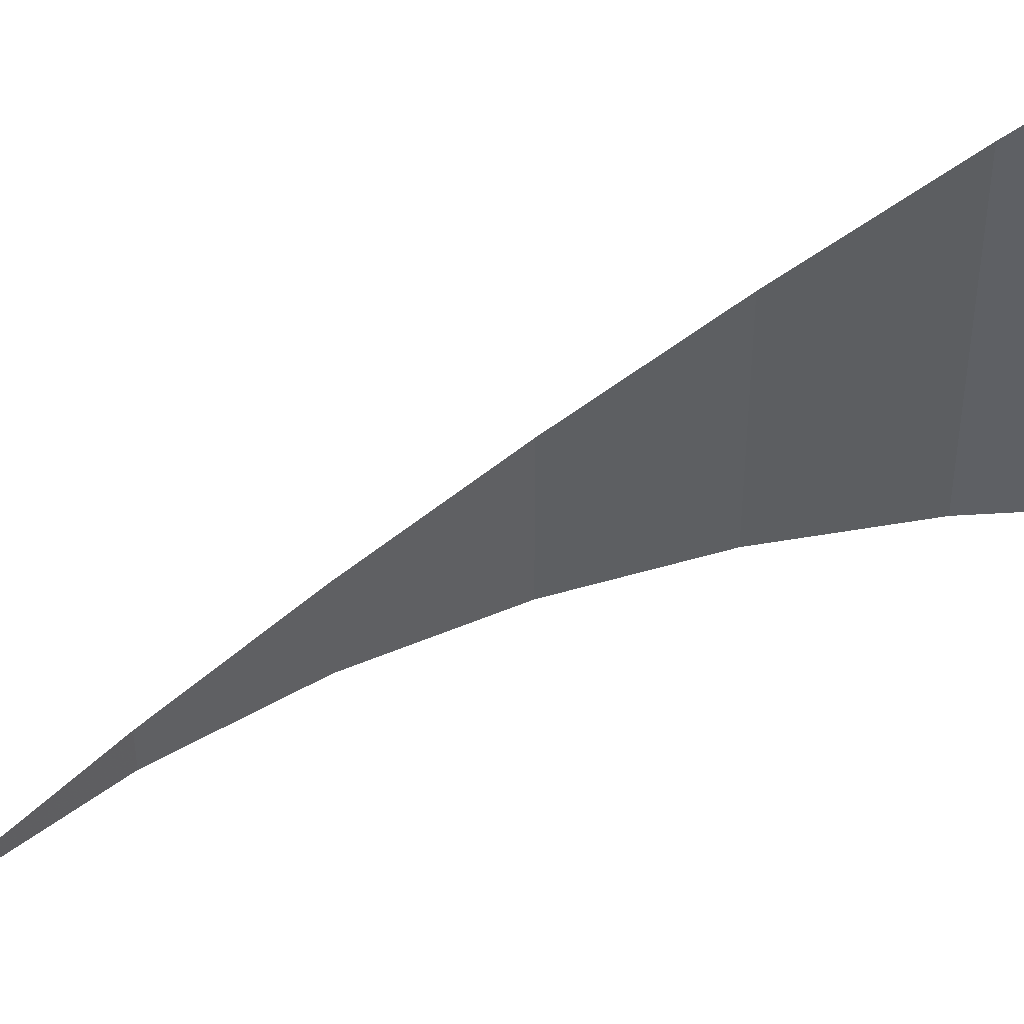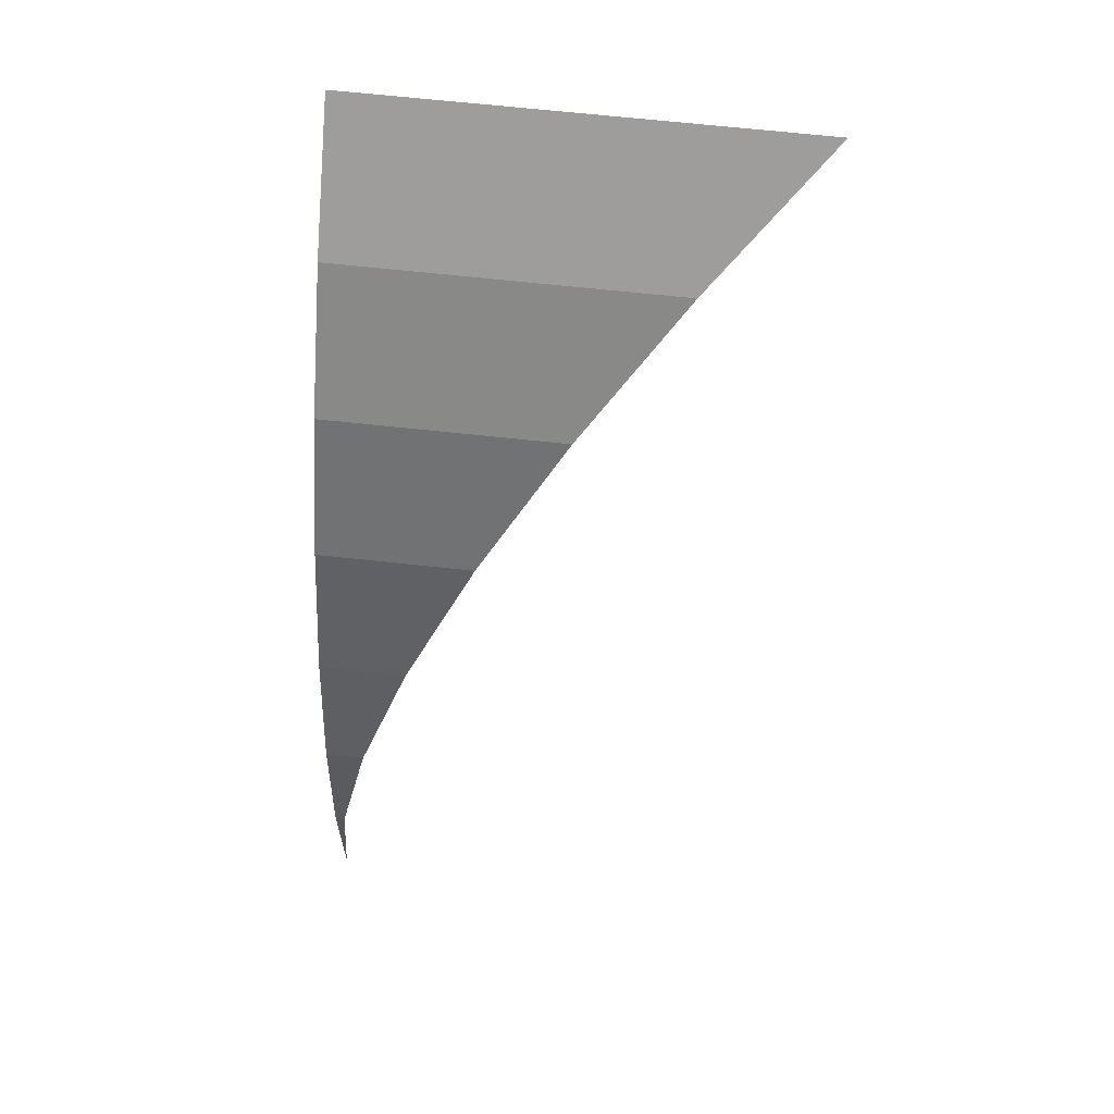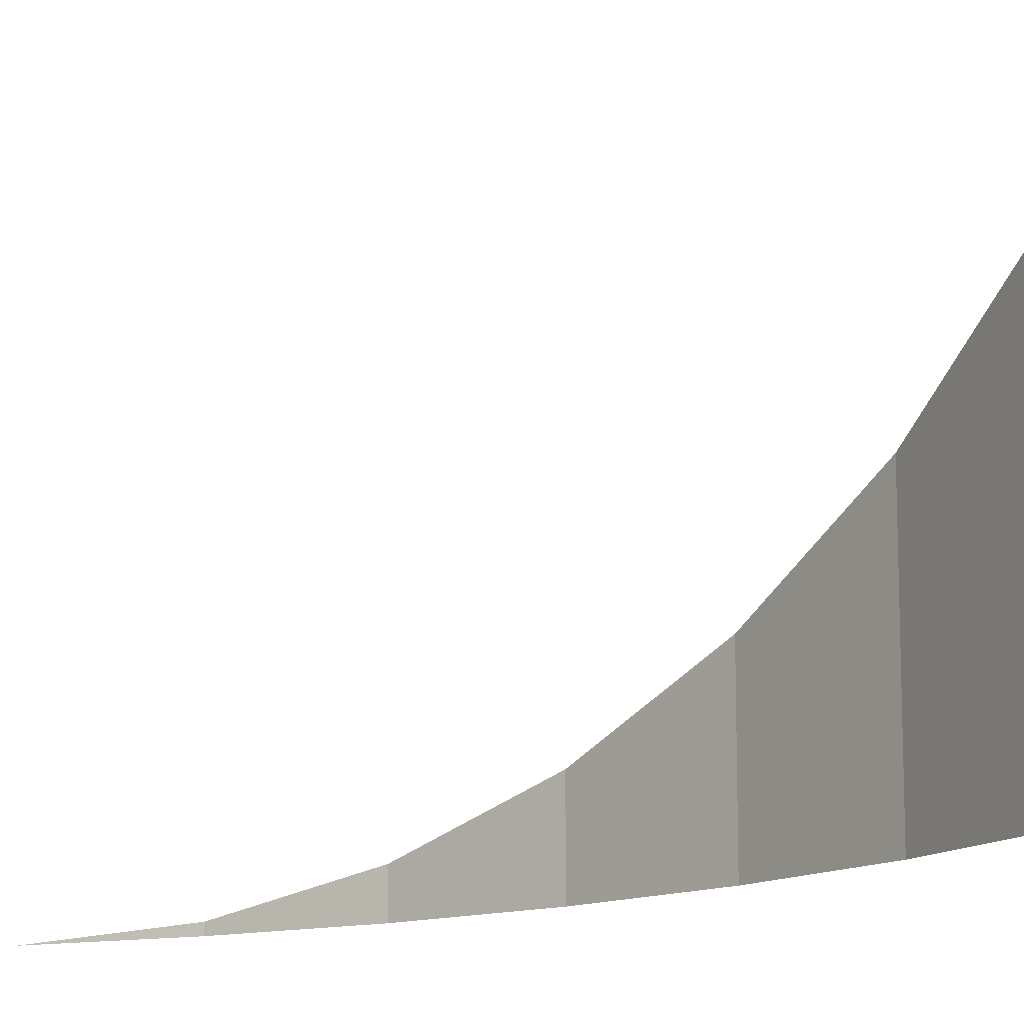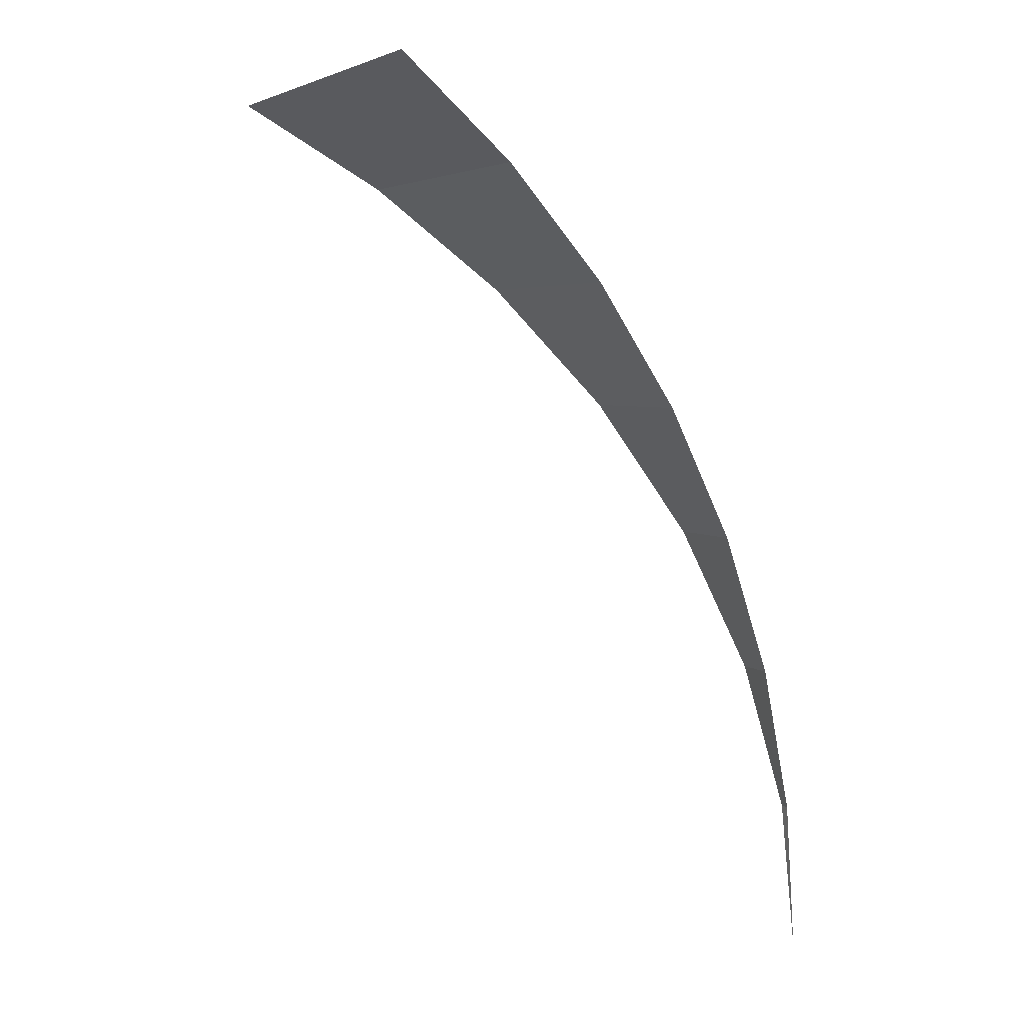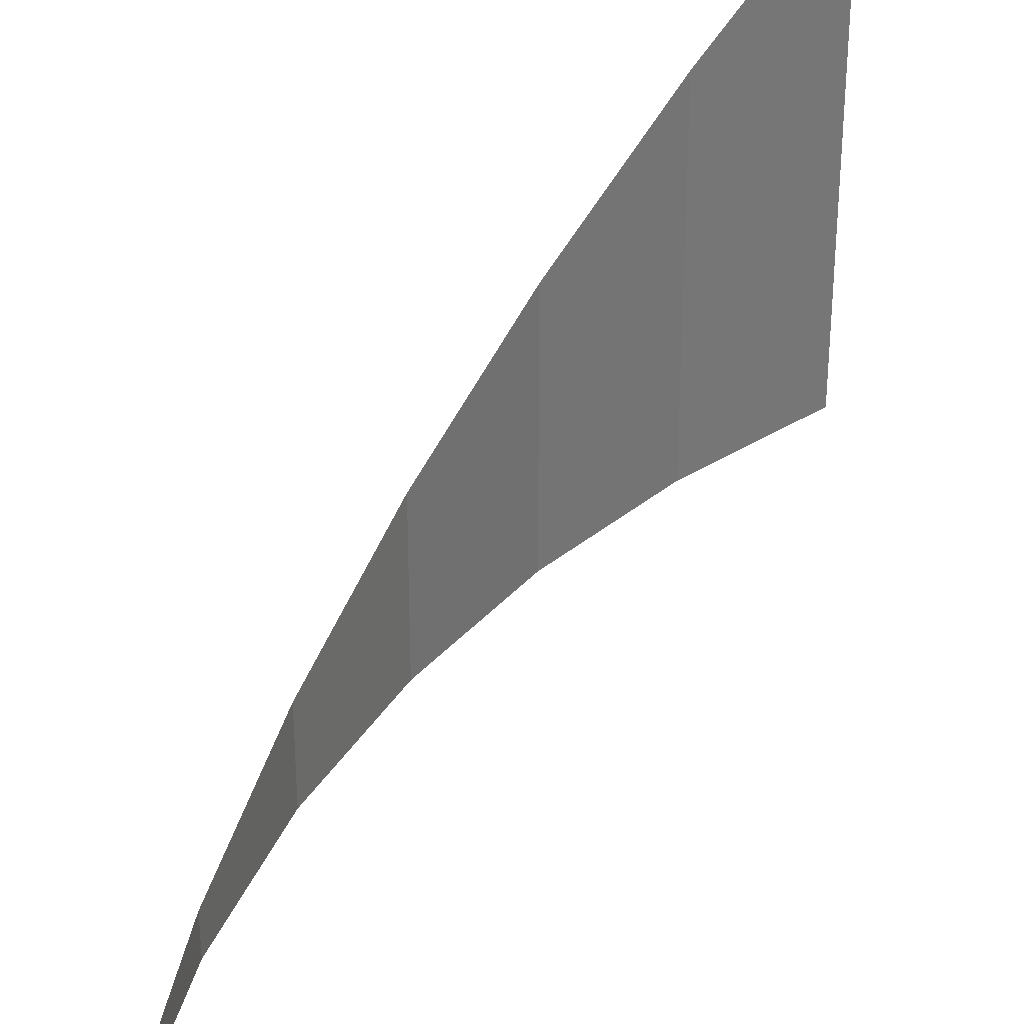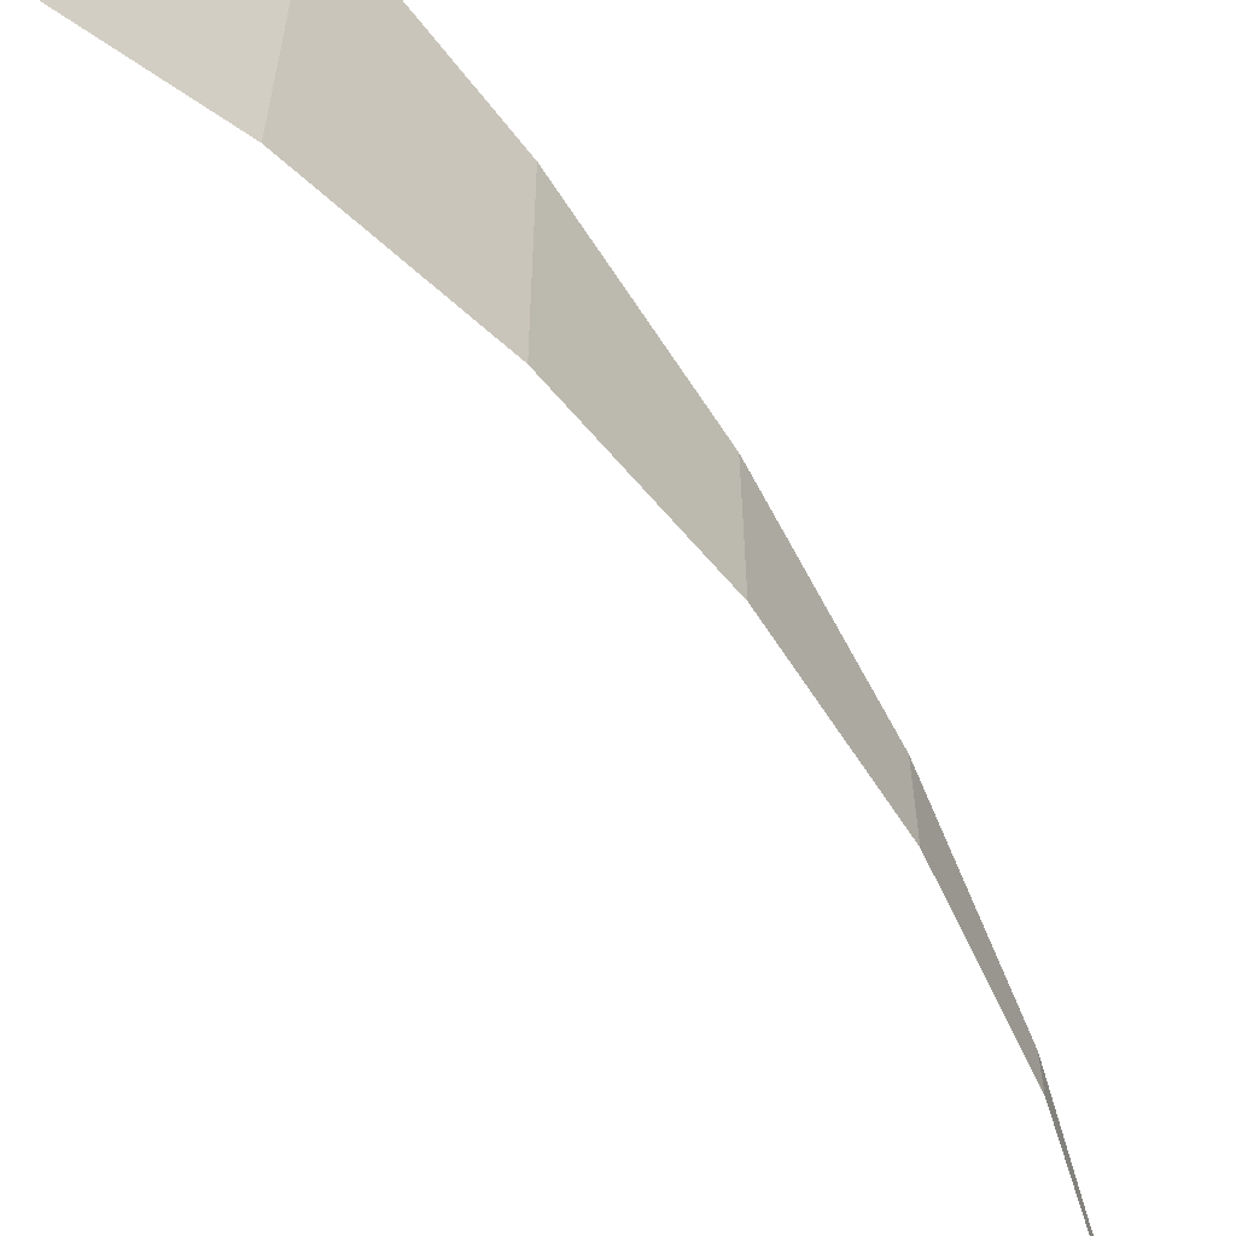
<metadata>
{"format":"obj","ext":"obj","renderer":"f3d","projection":"perspective","resolution":1024,"background":"white","views":[{"elev":45.5,"azim":-142.9,"up":"+Y"},{"elev":67.8,"azim":96.2,"up":"+Z"},{"elev":-12.9,"azim":-69.1,"up":"+Y"},{"elev":4.4,"azim":-26.1,"up":"+Z"},{"elev":35.5,"azim":-178.7,"up":"+Y"},{"elev":-62.4,"azim":6.2,"up":"+Y"}]}
</metadata>
<code>
v 0.05 0 0
v 0.04957 0.00043 0.006525
v 0.04957 0 0.006525
v 0.04957 0.00043 0.006525
v 0.04829 0.001705 0.01294
v 0.04829 0 0.01294
v 0.04957 0 0.006525
v 0.04829 0.001705 0.01294
v 0.04619 0.003805 0.01913
v 0.04619 0 0.01913
v 0.04829 0 0.01294
v 0.04619 0.003805 0.01913
v 0.0433 0.0067 0.025
v 0.0433 0 0.025
v 0.04619 0 0.01913
v 0.0433 0.0067 0.025
v 0.03967 0.01033 0.03044
v 0.03967 0 0.03044
v 0.0433 0 0.025
v 0.03967 0.01033 0.03044
v 0.03535 0.01465 0.03535
v 0.03535 0 0.03535
v 0.03967 0 0.03044
v 0.03535 0.01465 0.03535
v 0.03044 0.01956 0.03967
v 0.03044 0 0.03967
v 0.03535 0 0.03535
g mesh3351
f 1 2 3
f 4 5 6
f 6 7 4
f 8 9 10
f 10 11 8
f 12 13 14
f 14 15 12
f 16 17 18
f 18 19 16
f 20 21 22
f 22 23 20
f 24 25 26
f 26 27 24

</code>
